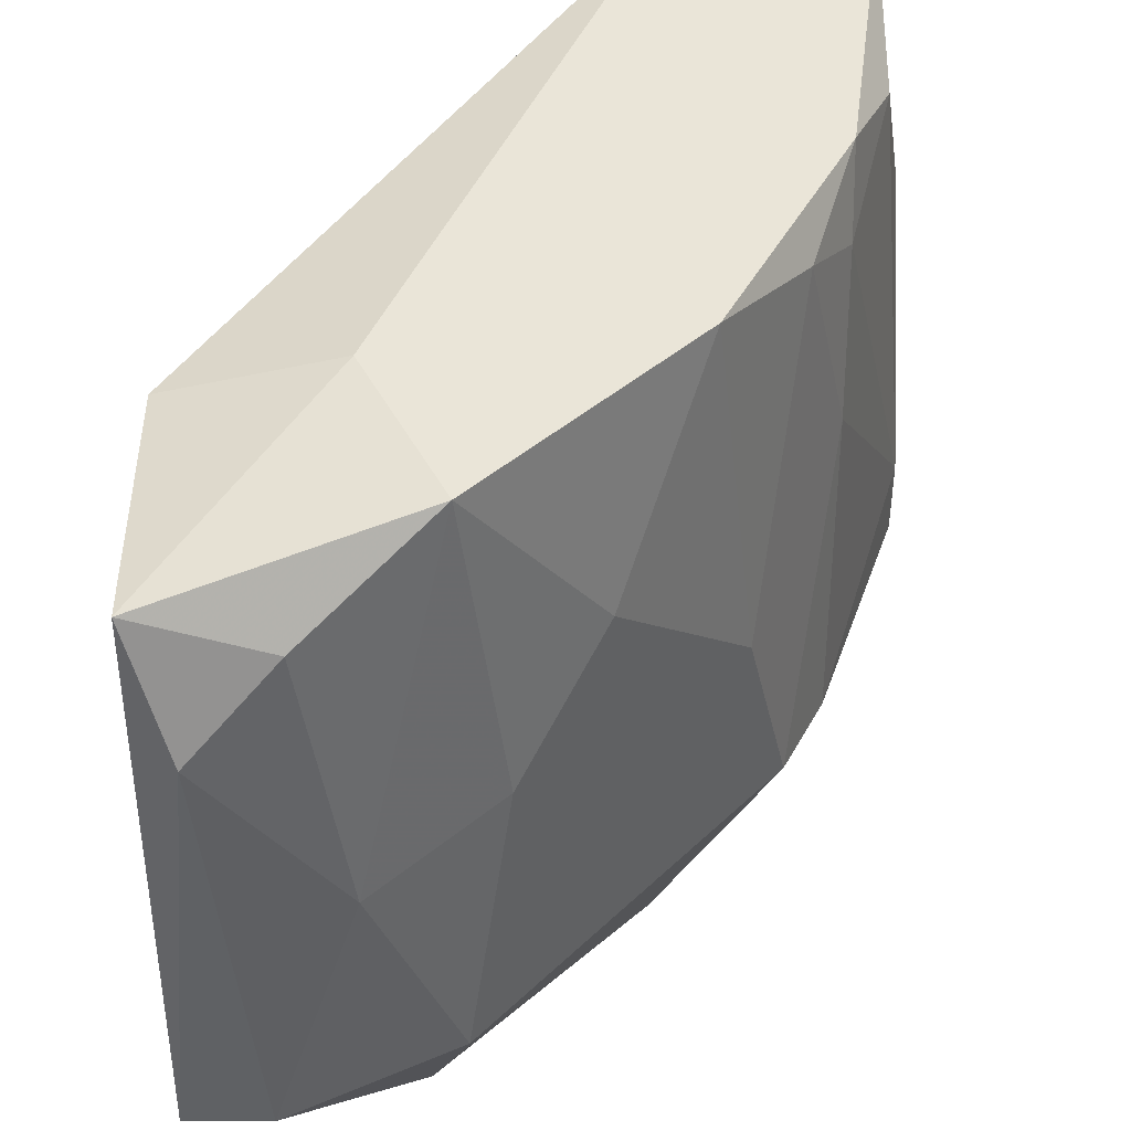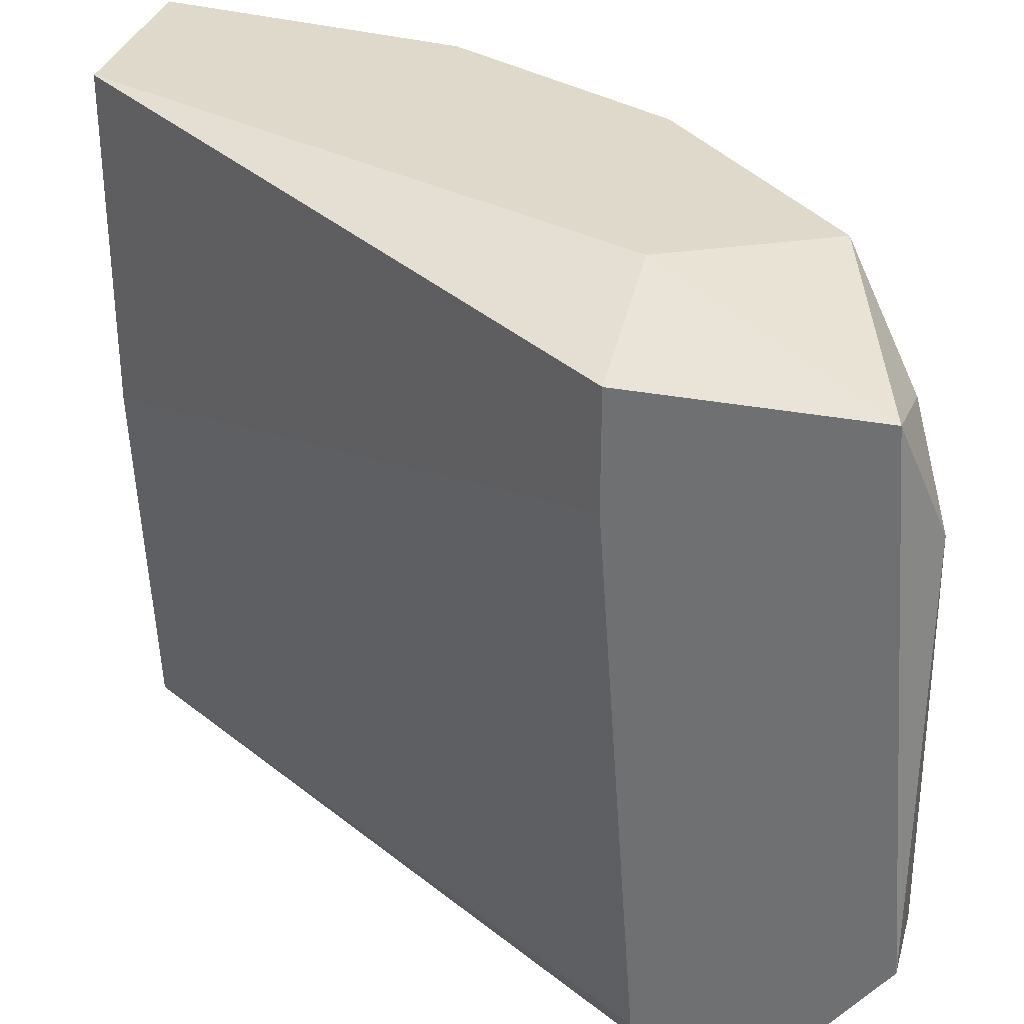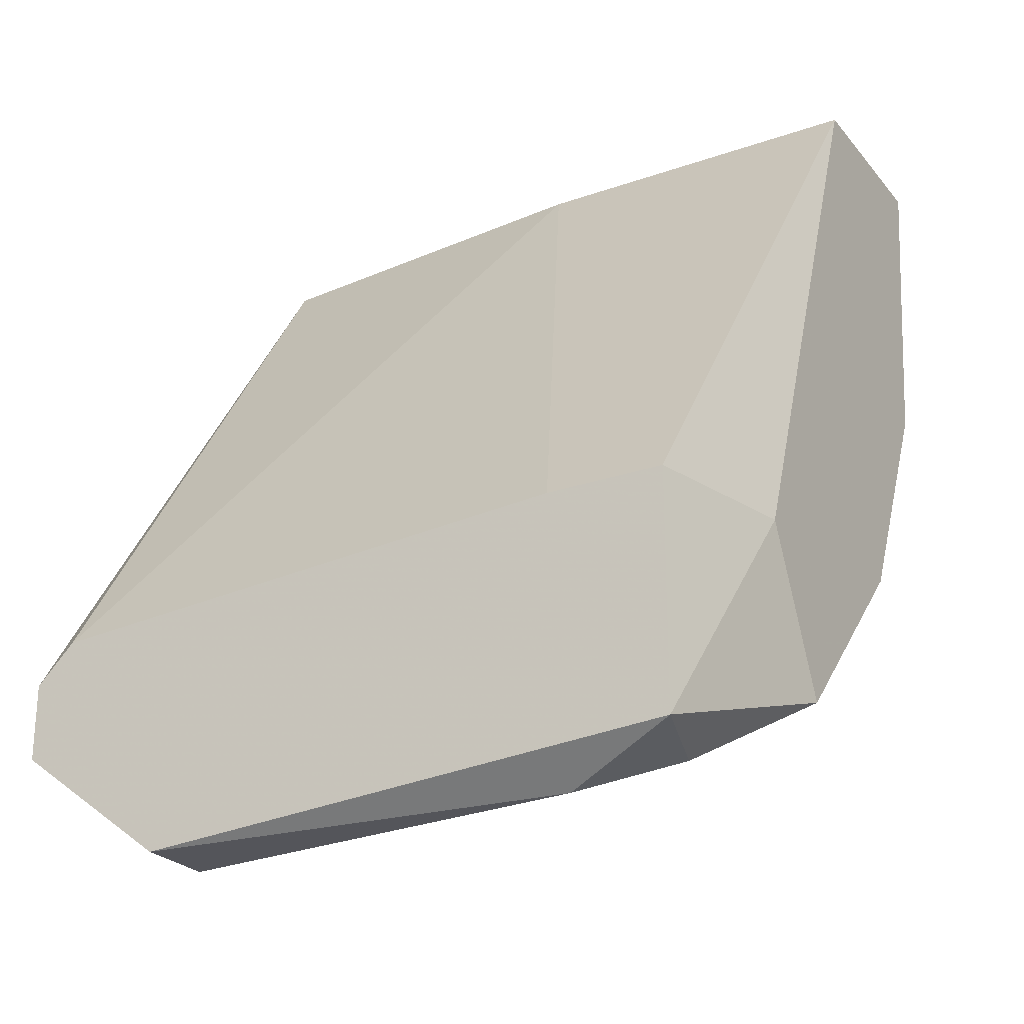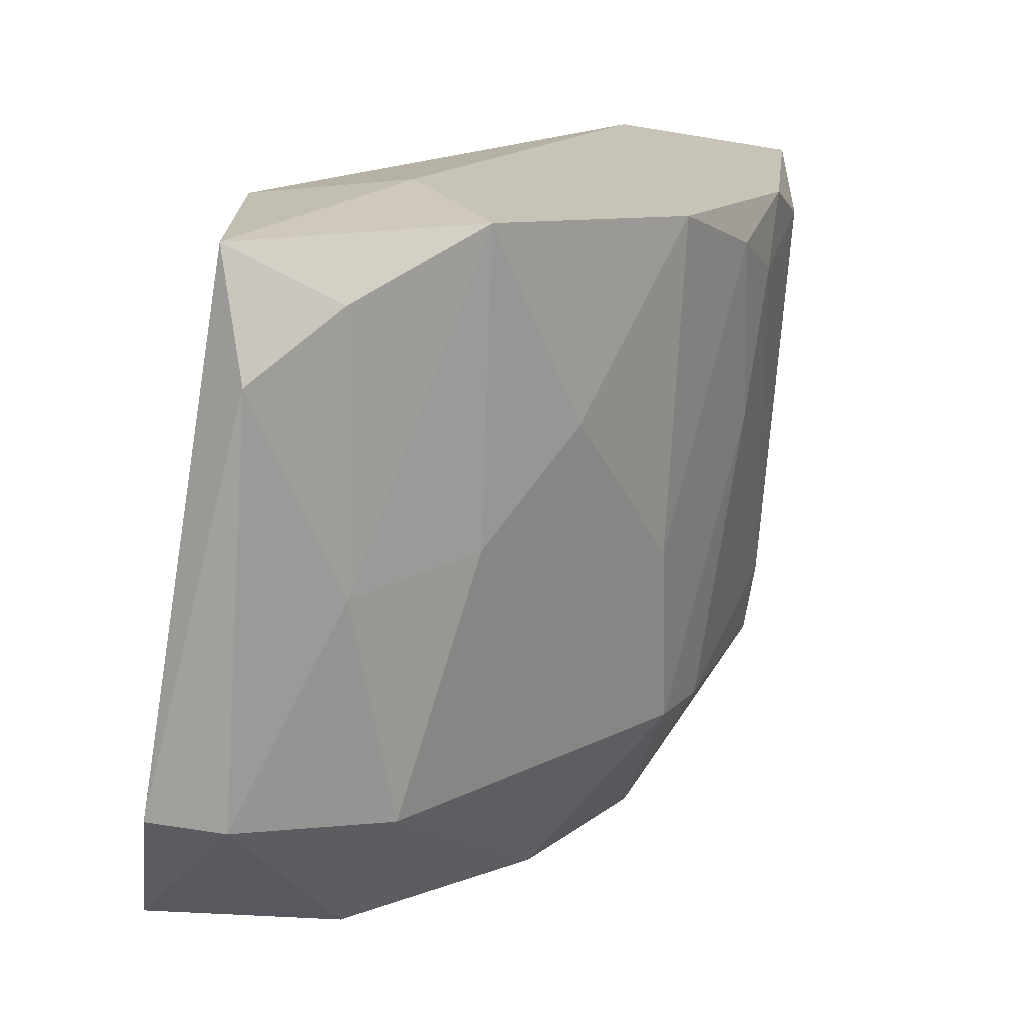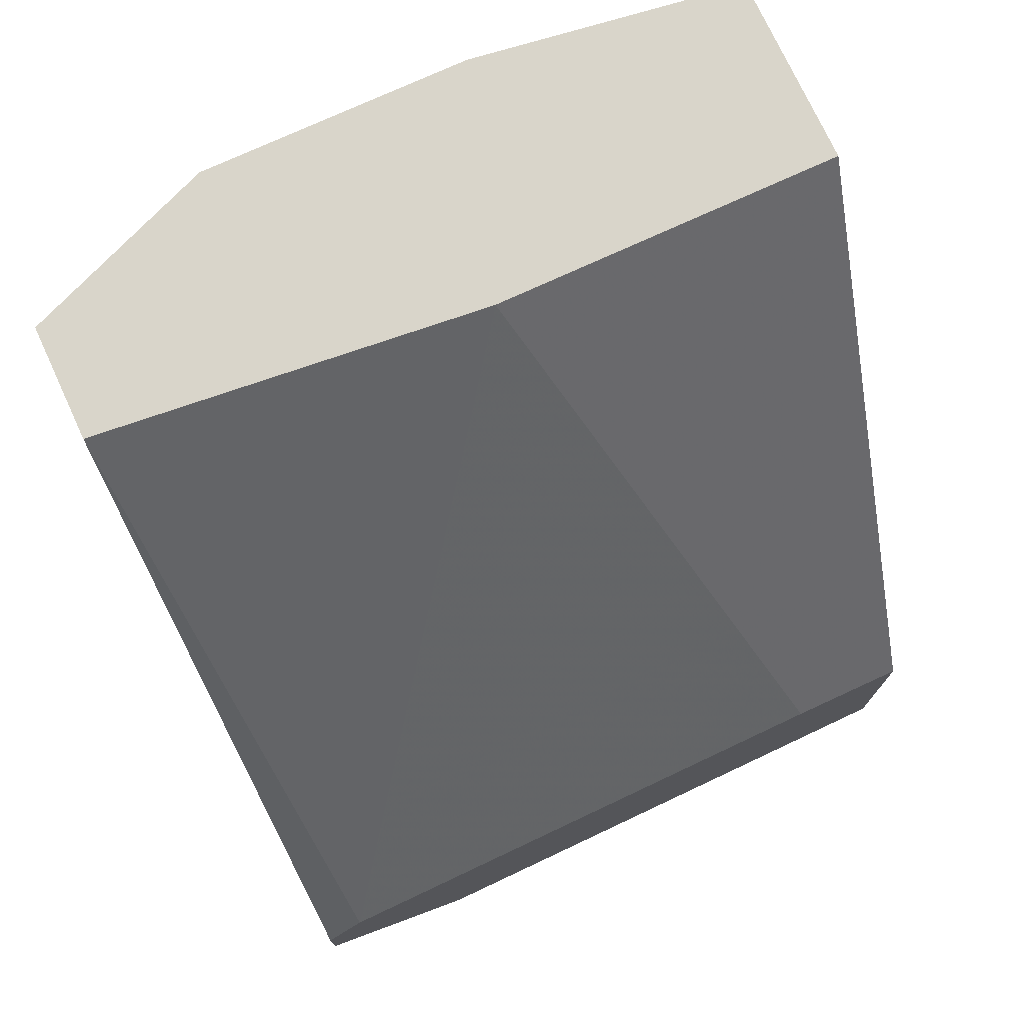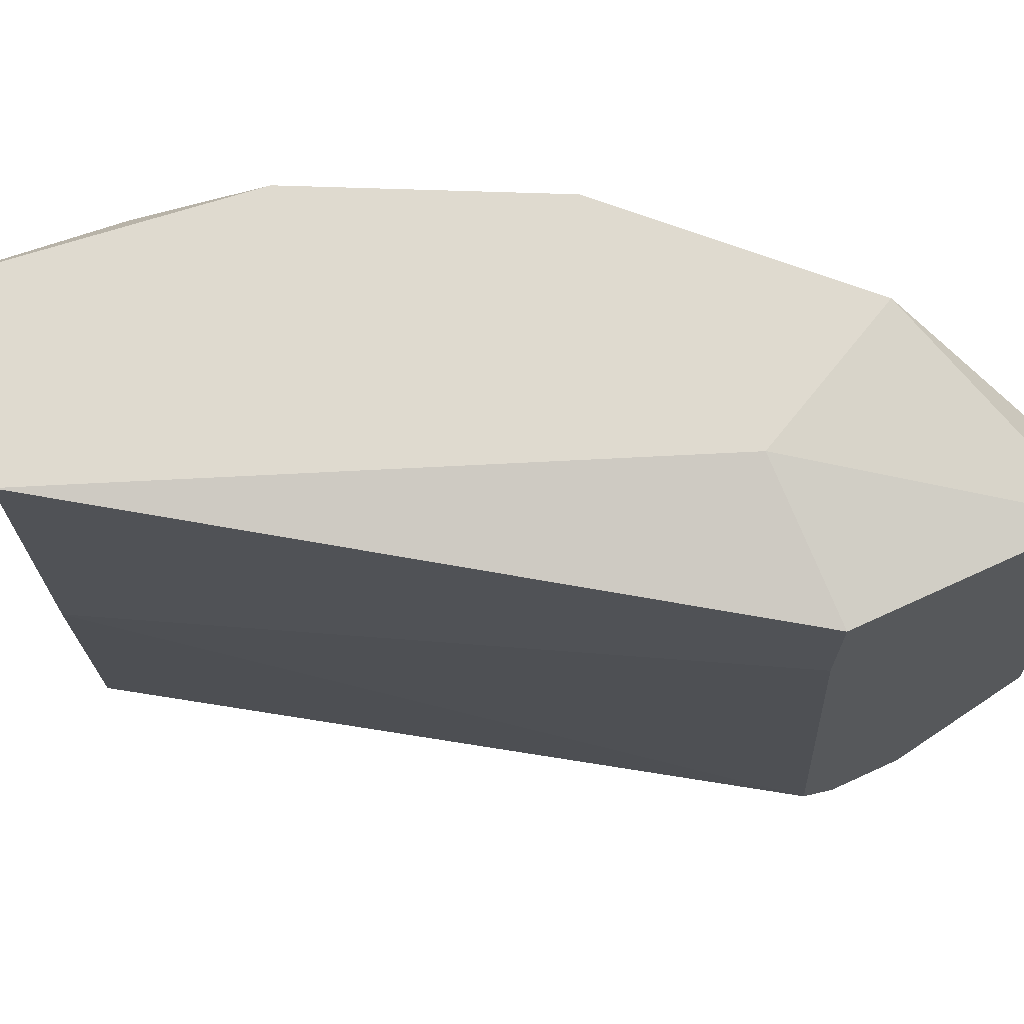
<metadata>
{"format":"obj","ext":"obj","renderer":"f3d","projection":"perspective","resolution":1024,"background":"white","views":[{"elev":44.5,"azim":0.3,"up":"+Z"},{"elev":32.3,"azim":-75.1,"up":"+Z"},{"elev":-24.9,"azim":-60.3,"up":"+Y"},{"elev":-71.7,"azim":-9.2,"up":"+Y"},{"elev":74.7,"azim":-114.8,"up":"+Y"},{"elev":70.8,"azim":-114.7,"up":"+Z"}]}
</metadata>
<code>
v 0.01901 -0.009226 0.02763
v 0.01901 -0.00824 0.03157
v 0.01901 -0.007254 0.03354
v 0.01901 -0.01021 0.01975
v 0.01901 -0.003316 0.01483
v 0.01901 0.000624 0.01483
v 0.01114 -0.01808 0.03354
v 0.01114 -0.01907 0.01877
v 0.008182 -0.02005 0.03157
v 0.01999 -0.0043 0.03255
v 0.01999 0.000624 0.03354
v 0.01015 -0.0171 0.01483
v 0.02098 -0.0043 0.02172
v 0.02098 -0.0043 0.01975
v 0.02098 0.000624 0.02664
v 0.02098 0.000624 0.01975
v 0.01409 -0.01612 0.02861
v 0.01212 -0.01808 0.02566
v 0.01605 -0.01316 0.03354
v 0.01605 0.000624 0.01483
v 0.006212 -0.02104 0.02959
v 0.01802 -0.007254 0.01483
v 0.01802 -0.01021 0.03255
v 0.01802 -0.01218 0.01975
v 0.01704 -0.01316 0.02467
v 0.007198 -0.02104 0.01877
v 0.01507 -0.01218 0.01483
v 0.01507 0.000624 0.03354
v 0.01507 0.000624 0.02467
v 0.005227 -0.01808 0.01483
v 0.005227 -0.01415 0.03255
v 0.005227 -0.01415 0.02959
v 0.005227 -0.02005 0.03255
v 0.005227 -0.02104 0.01877
v 0.005227 -0.01612 0.01483
v 0.005227 -0.01513 0.01581
v 0.009167 -0.01415 0.03354
v 0.009167 -0.02005 0.02467
f 25 1 23
f 11 15 20
f 20 12 35
f 11 20 28
f 19 11 28
f 12 20 5
f 31 35 34
f 19 28 7
f 15 11 10
f 20 35 36
f 35 31 36
f 20 15 16
f 28 20 29
f 31 28 29
f 20 36 29
f 16 15 14
f 5 16 14
f 31 34 33
f 34 21 33
f 8 12 27
f 12 5 27
f 8 27 24
f 19 7 17
f 28 31 37
f 7 28 37
f 31 33 37
f 33 7 37
f 12 8 26
f 21 34 26
f 5 20 6
f 20 16 6
f 16 5 6
f 14 4 22
f 5 14 22
f 27 5 22
f 4 24 22
f 24 27 22
f 35 12 30
f 34 35 30
f 12 26 30
f 26 34 30
f 26 8 38
f 21 26 38
f 36 31 32
f 31 29 32
f 29 36 32
f 11 19 3
f 10 11 3
f 2 10 3
f 15 10 13
f 4 14 13
f 14 15 13
f 10 2 13
f 13 2 1
f 24 4 1
f 4 13 1
f 8 24 25
f 19 17 25
f 17 8 25
f 24 1 25
f 33 21 9
f 7 33 9
f 21 38 9
f 38 7 9
f 17 7 18
f 8 17 18
f 7 38 18
f 38 8 18
f 3 19 23
f 2 3 23
f 1 2 23
f 19 25 23

</code>
